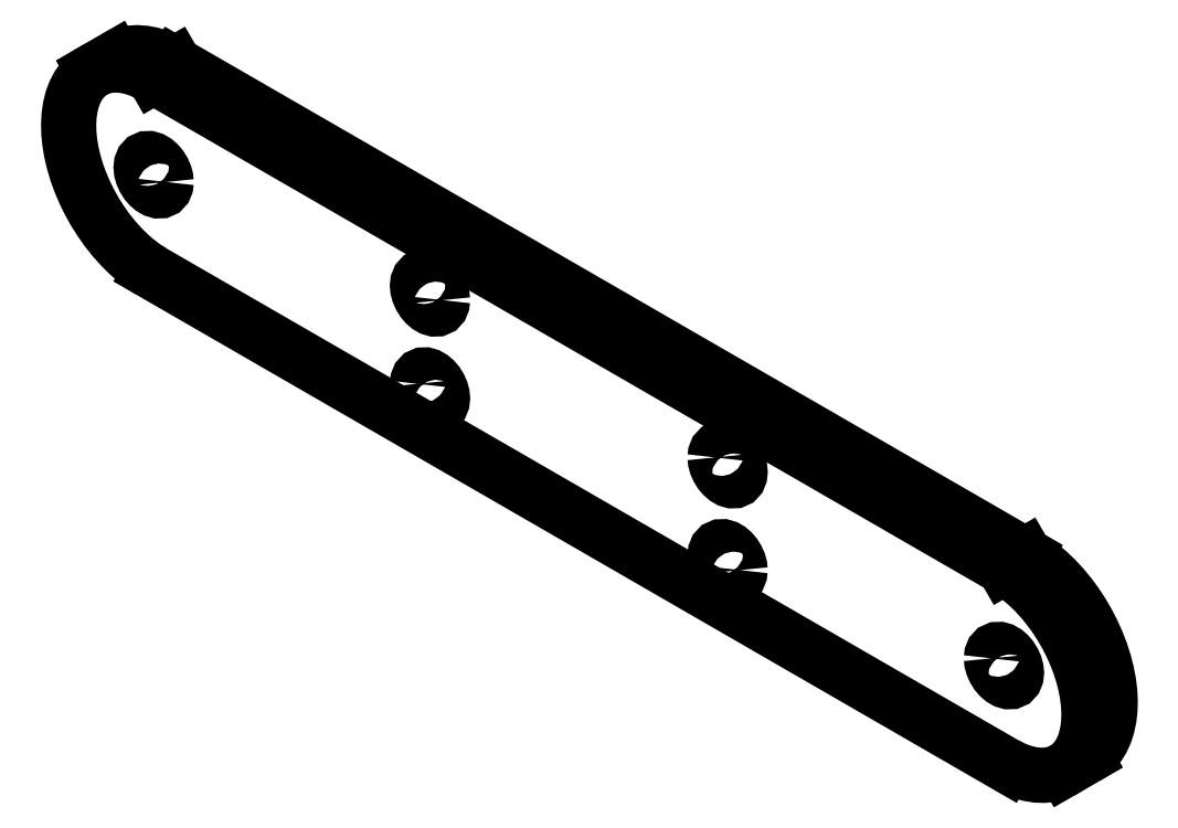
<metadata>
{"format":"dxf","ext":"dxf","renderer":"ezdxf+matplotlib","layout":"modelspace","background":"white","min_lineweight":24,"dpi":150}
</metadata>
<code>
0
SECTION
2
ENTITIES
0
LWPOLYLINE
8
0
90
       35
70
   128
43
0
10
69.39
20
-57.14
10
70.68
20
-57.77
10
71.95
20
-58.25
10
73.2
20
-58.59
10
74.42
20
-58.78
10
75.58
20
-58.81
10
76.7
20
-58.69
10
77.74
20
-58.42
10
78.72
20
-58
10
79.61
20
-57.44
10
80.41
20
-56.73
10
81.12
20
-55.89
10
81.73
20
-54.92
10
82.23
20
-53.83
10
82.61
20
-52.63
10
82.89
20
-51.33
10
83.04
20
-49.93
10
83.08
20
-48.46
10
83
20
-46.93
10
82.81
20
-45.34
10
82.49
20
-43.71
10
82.07
20
-42.05
10
81.53
20
-40.38
10
80.89
20
-38.72
10
80.15
20
-37.07
10
79.31
20
-35.44
10
78.39
20
-33.86
10
77.39
20
-32.34
10
76.32
20
-30.88
10
75.19
20
-29.51
10
74
20
-28.23
10
72.78
20
-27.05
10
71.52
20
-25.98
10
70.23
20
-25.04
10
68.94
20
-24.23
0
LWPOLYLINE
8
0
90
       35
70
   128
43
0
10
-72.48
20
57.41
10
-73.77
20
58.09
10
-75.05
20
58.63
10
-76.31
20
59.02
10
-77.54
20
59.25
10
-78.72
20
59.34
10
-79.86
20
59.27
10
-80.93
20
59.06
10
-81.93
20
58.69
10
-82.85
20
58.17
10
-83.68
20
57.51
10
-84.43
20
56.72
10
-85.07
20
55.79
10
-85.6
20
54.74
10
-86.03
20
53.58
10
-86.34
20
52.31
10
-86.54
20
50.95
10
-86.62
20
49.5
10
-86.58
20
47.99
10
-86.42
20
46.42
10
-86.15
20
44.8
10
-85.76
20
43.15
10
-85.26
20
41.48
10
-84.66
20
39.81
10
-83.95
20
38.16
10
-83.15
20
36.52
10
-82.25
20
34.93
10
-81.28
20
33.38
10
-80.23
20
31.9
10
-79.12
20
30.5
10
-77.95
20
29.18
10
-76.74
20
27.97
10
-75.49
20
26.86
10
-74.21
20
25.88
10
-72.92
20
25.02
0
LWPOLYLINE
8
0
90
       27
70
   128
43
0
10
-70.39
20
39.88
10
-70.45
20
40.49
10
-70.63
20
41.14
10
-70.92
20
41.78
10
-71.29
20
42.38
10
-71.74
20
42.91
10
-72.23
20
43.33
10
-72.73
20
43.62
10
-73.22
20
43.76
10
-73.66
20
43.75
10
-74.04
20
43.58
10
-74.33
20
43.27
10
-74.5
20
42.83
10
-74.56
20
42.29
10
-74.5
20
41.68
10
-74.33
20
41.03
10
-74.04
20
40.39
10
-73.66
20
39.78
10
-73.22
20
39.26
10
-72.73
20
38.84
10
-72.23
20
38.55
10
-71.74
20
38.4
10
-71.29
20
38.42
10
-70.92
20
38.58
10
-70.63
20
38.9
10
-70.45
20
39.34
10
-70.39
20
39.88
0
LWPOLYLINE
8
0
90
       27
70
   128
43
0
10
66.86
20
-39.35
10
66.92
20
-39.96
10
67.1
20
-40.61
10
67.38
20
-41.25
10
67.76
20
-41.86
10
68.2
20
-42.38
10
68.69
20
-42.8
10
69.19
20
-43.09
10
69.68
20
-43.24
10
70.13
20
-43.22
10
70.5
20
-43.06
10
70.79
20
-42.74
10
70.97
20
-42.3
10
71.03
20
-41.76
10
70.97
20
-41.15
10
70.79
20
-40.5
10
70.5
20
-39.86
10
70.13
20
-39.26
10
69.68
20
-38.73
10
69.19
20
-38.31
10
68.69
20
-38.02
10
68.2
20
-37.88
10
67.76
20
-37.89
10
67.38
20
-38.06
10
67.1
20
-38.37
10
66.92
20
-38.81
10
66.86
20
-39.35
0
LWPOLYLINE
8
0
90
       27
70
   128
43
0
10
-24.43
20
20.23
10
-24.49
20
20.84
10
-24.67
20
21.49
10
-24.96
20
22.13
10
-25.33
20
22.73
10
-25.78
20
23.26
10
-26.27
20
23.68
10
-26.77
20
23.97
10
-27.26
20
24.11
10
-27.7
20
24.1
10
-28.08
20
23.93
10
-28.36
20
23.62
10
-28.54
20
23.18
10
-28.6
20
22.64
10
-28.54
20
22.02
10
-28.36
20
21.38
10
-28.08
20
20.74
10
-27.7
20
20.13
10
-27.26
20
19.61
10
-26.77
20
19.19
10
-26.27
20
18.9
10
-25.78
20
18.75
10
-25.33
20
18.77
10
-24.96
20
18.93
10
-24.67
20
19.25
10
-24.49
20
19.69
10
-24.43
20
20.23
0
LWPOLYLINE
8
0
90
       27
70
   128
43
0
10
-28.6
20
6.305
10
-28.54
20
5.694
10
-28.36
20
5.048
10
-28.08
20
4.405
10
-27.7
20
3.803
10
-27.26
20
3.276
10
-26.77
20
2.855
10
-26.27
20
2.565
10
-25.78
20
2.422
10
-25.33
20
2.435
10
-24.96
20
2.603
10
-24.67
20
2.916
10
-24.49
20
3.356
10
-24.43
20
3.897
10
-24.49
20
4.508
10
-24.67
20
5.154
10
-24.96
20
5.797
10
-25.33
20
6.4
10
-25.78
20
6.926
10
-26.27
20
7.347
10
-26.77
20
7.638
10
-27.26
20
7.781
10
-27.7
20
7.768
10
-28.08
20
7.6
10
-28.36
20
7.287
10
-28.54
20
6.847
10
-28.6
20
6.305
0
LWPOLYLINE
8
0
90
       27
70
   128
43
0
10
25.07
20
-24.68
10
25.01
20
-24.07
10
24.83
20
-23.42
10
24.54
20
-22.78
10
24.17
20
-22.17
10
23.72
20
-21.65
10
23.23
20
-21.23
10
22.73
20
-20.94
10
22.24
20
-20.79
10
21.8
20
-20.81
10
21.42
20
-20.97
10
21.13
20
-21.29
10
20.96
20
-21.73
10
20.9
20
-22.27
10
20.96
20
-22.88
10
21.13
20
-23.53
10
21.42
20
-24.17
10
21.8
20
-24.77
10
22.24
20
-25.3
10
22.73
20
-25.72
10
23.23
20
-26.01
10
23.72
20
-26.15
10
24.17
20
-26.14
10
24.54
20
-25.97
10
24.83
20
-25.66
10
25.01
20
-25.22
10
25.07
20
-24.68
0
LWPOLYLINE
8
0
90
       27
70
   128
43
0
10
20.9
20
-5.938
10
20.96
20
-6.549
10
21.13
20
-7.195
10
21.42
20
-7.838
10
21.8
20
-8.441
10
22.24
20
-8.967
10
22.73
20
-9.388
10
23.23
20
-9.679
10
23.72
20
-9.822
10
24.17
20
-9.809
10
24.54
20
-9.641
10
24.83
20
-9.328
10
25.01
20
-8.888
10
25.07
20
-8.346
10
25.01
20
-7.735
10
24.83
20
-7.089
10
24.54
20
-6.446
10
24.17
20
-5.844
10
23.72
20
-5.317
10
23.23
20
-4.896
10
22.73
20
-4.606
10
22.24
20
-4.463
10
21.8
20
-4.476
10
21.42
20
-4.644
10
21.13
20
-4.957
10
20.96
20
-5.397
10
20.9
20
-5.938
0
LWPOLYLINE
8
0
90
       27
70
   128
43
0
10
82.48
20
-55.84
10
83.15
20
-55.4
10
83.95
20
-54.69
10
84.66
20
-53.85
10
85.26
20
-52.88
10
85.76
20
-51.79
10
86.15
20
-50.59
10
86.42
20
-49.28
10
86.58
20
-47.89
10
86.62
20
-46.42
10
86.54
20
-44.89
10
86.34
20
-43.3
10
86.03
20
-41.67
10
85.6
20
-40.01
10
85.07
20
-38.34
10
84.43
20
-36.68
10
83.68
20
-35.02
10
82.85
20
-33.4
10
81.93
20
-31.82
10
80.93
20
-30.3
10
79.86
20
-28.84
10
78.72
20
-27.47
10
77.54
20
-26.19
10
76.31
20
-25.01
10
75.05
20
-23.94
10
73.77
20
-23
10
72.48
20
-22.19
0
LWPOLYLINE
8
0
90
       10
70
   128
43
0
10
-68.94
20
59.46
10
-70.23
20
60.13
10
-71.52
20
60.67
10
-72.78
20
61.06
10
-74
20
61.3
10
-75.19
20
61.38
10
-76.32
20
61.32
10
-77.39
20
61.1
10
-78.39
20
60.73
10
-78.94
20
60.45
0
LINE
8
0
10
78.94
20
-57.88
30
0
11
82.48
21
-55.84
31
0
0
LINE
8
0
10
-78.94
20
60.45
30
0
11
-82.48
21
58.4
31
0
0
LINE
8
0
10
68.94
20
-24.23
30
0
11
-72.48
21
57.41
31
0
0
LINE
8
0
10
-72.92
20
25.02
30
0
11
69.39
21
-57.14
31
0
0
LINE
8
0
10
68.94
20
-24.23
30
0
11
72.48
21
-22.19
31
0
0
LINE
8
0
10
-72.48
20
57.41
30
0
11
-68.94
21
59.46
31
0
0
LINE
8
0
10
72.48
20
-22.19
30
0
11
-68.94
21
59.46
31
0
0
CIRCLE
8
0
10
-100
20
1.572
30
0
40
2.95
0
CIRCLE
8
0
10
100
20
1.572
30
0
40
2.95
0
CIRCLE
8
0
10
-35
20
10
30
0
40
2.95
0
CIRCLE
8
0
10
-35
20
-10
30
0
40
2.95
0
CIRCLE
8
0
10
35
20
-10
30
0
40
2.95
0
CIRCLE
8
0
10
35
20
10
30
0
40
2.95
0
LINE
8
0
10
100
20
21.57
30
0
11
-100
21
21.57
31
0
0
LINE
8
0
10
-100.6
20
-18.42
30
0
11
100.6
21
-18.42
31
0
0
ARC
8
0
10
100
20
1.572
30
0
40
20
50
271.8
51
90
0
ARC
8
0
10
-100
20
1.572
30
0
40
20
50
90
51
268.2
0
VIEWPORT
8
0
10
0
20
0
30
0
40
243.8
41
204.2
68
     1
69
     1
12
0
22
1.286
13
0
23
0
14
10
24
10
15
10
25
10
16
0
26
0
36
1
17
0
27
0
37
0
42
50
43
0
44
0
45
148
50
0
51
0
72
   100
90
   557152
1

281
     0
71
     1
74
     0
110
0
120
0
130
0
111
1
121
0
131
0
112
0
122
1
132
0
79
     0
146
0
170
     0
61
     5
292
     1
282
     1
141
0
142
0
63
   256
0
ENDSEC
0
EOF

</code>
